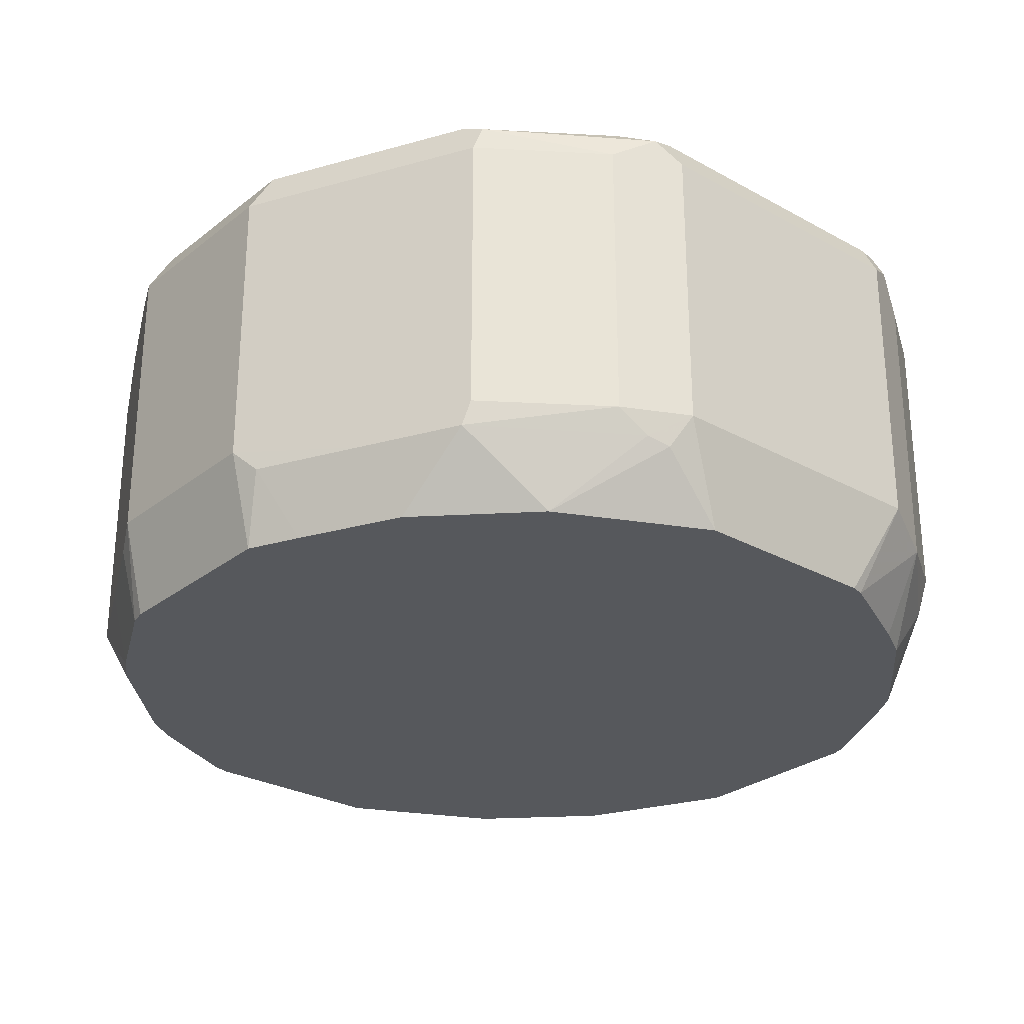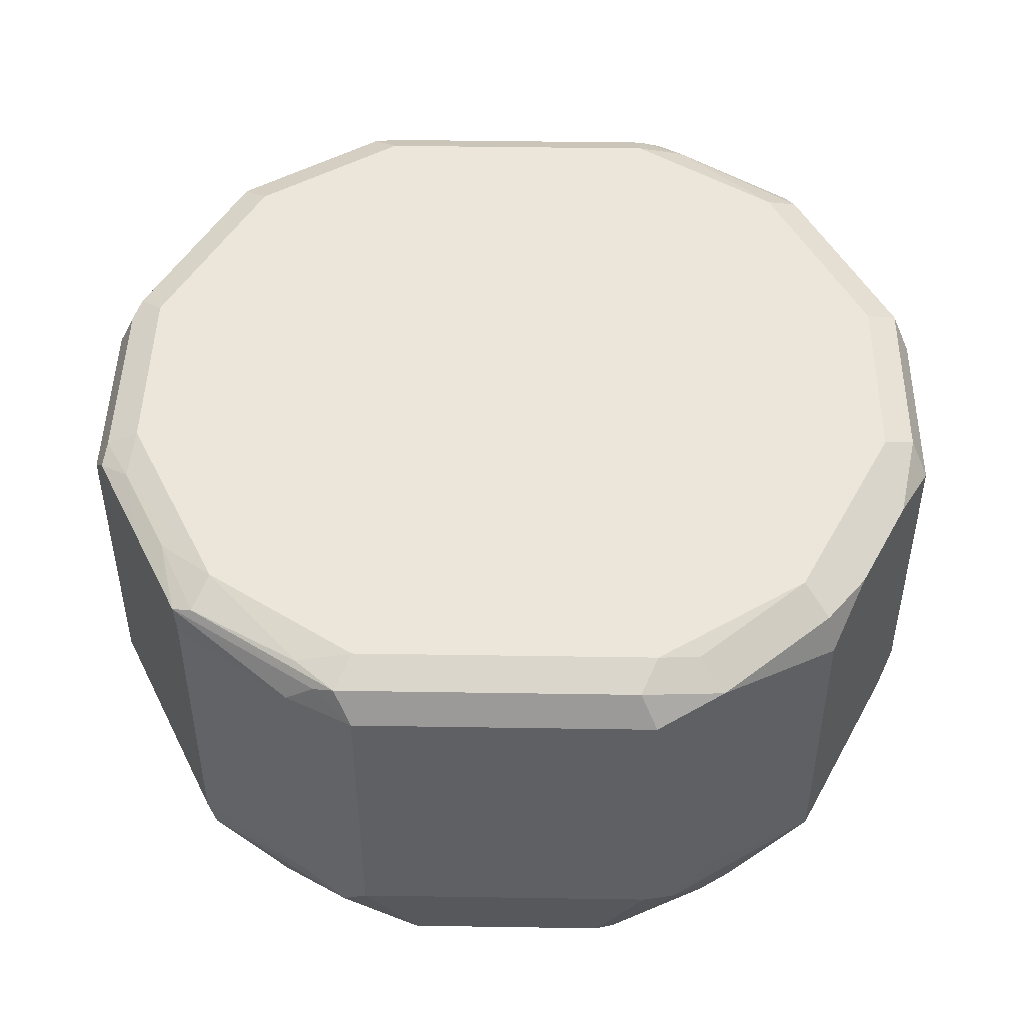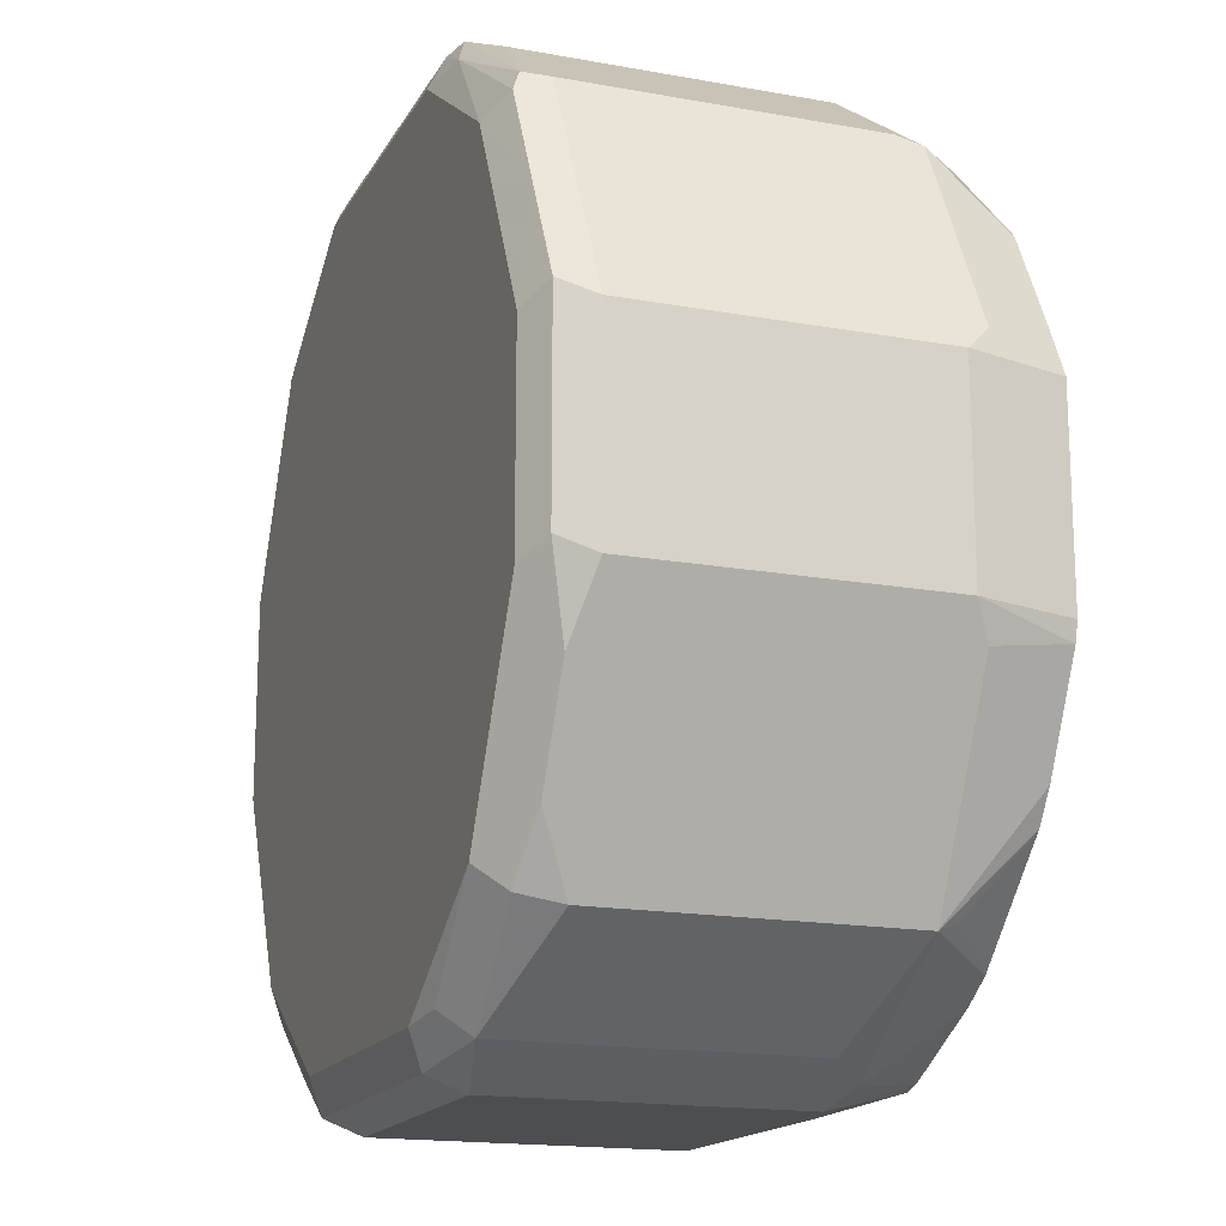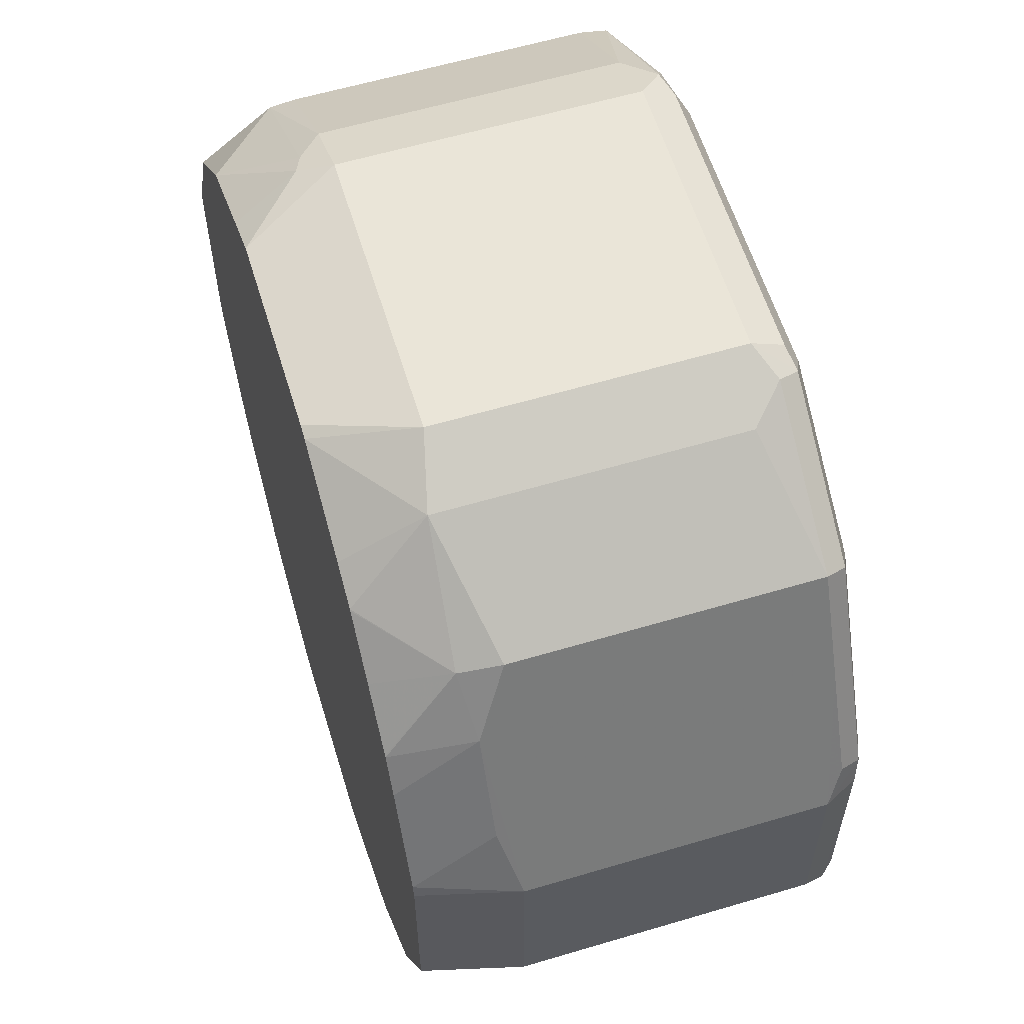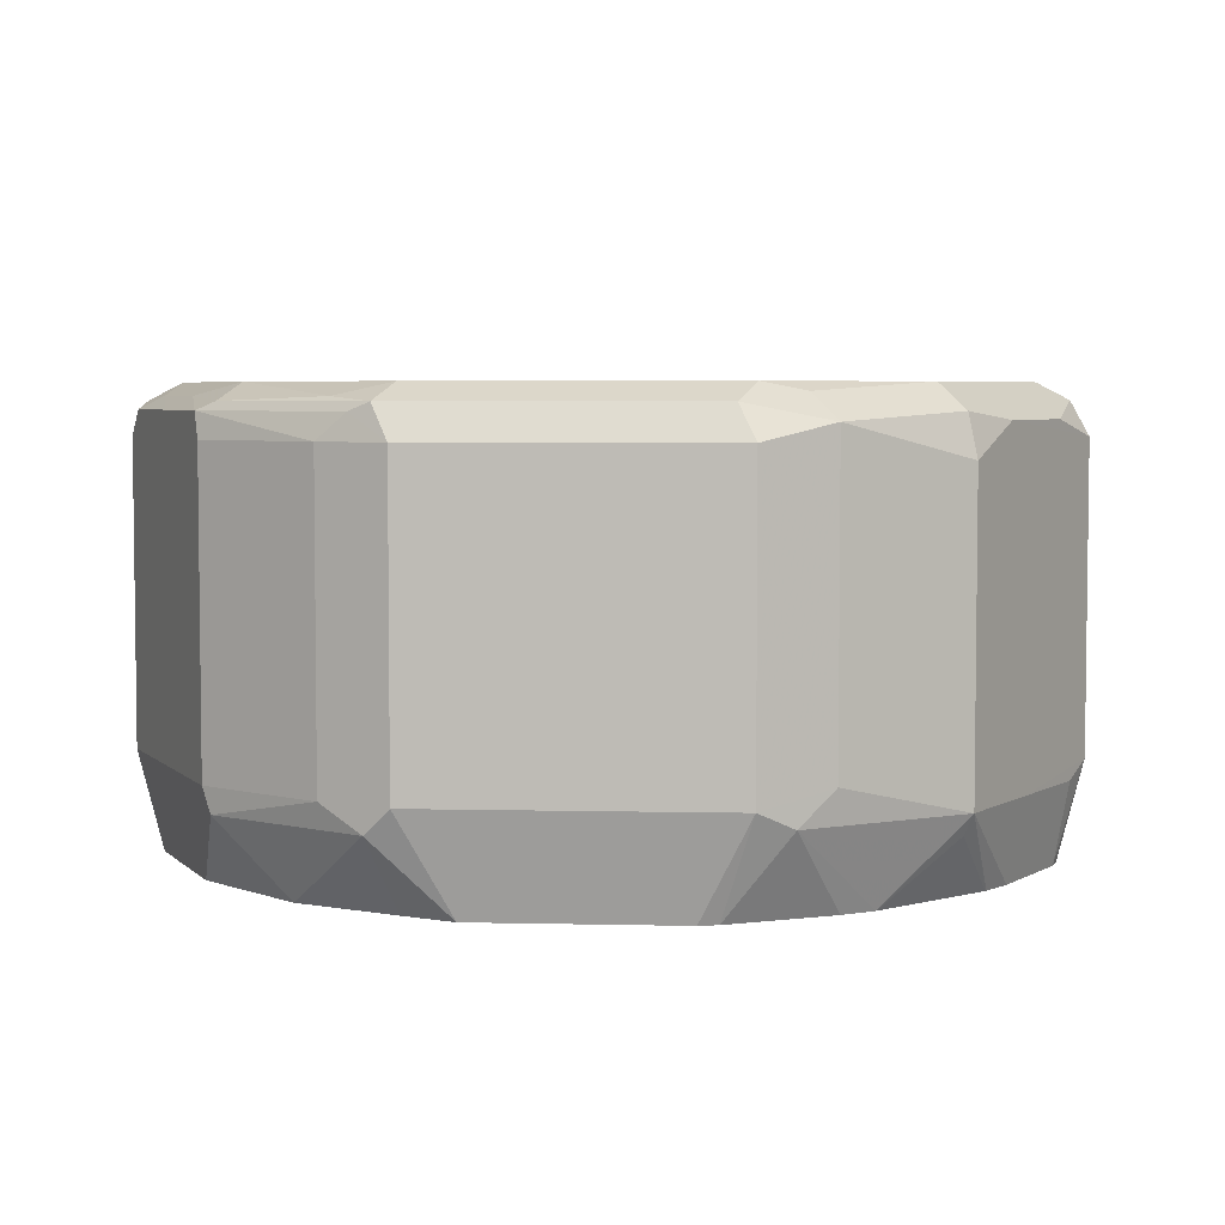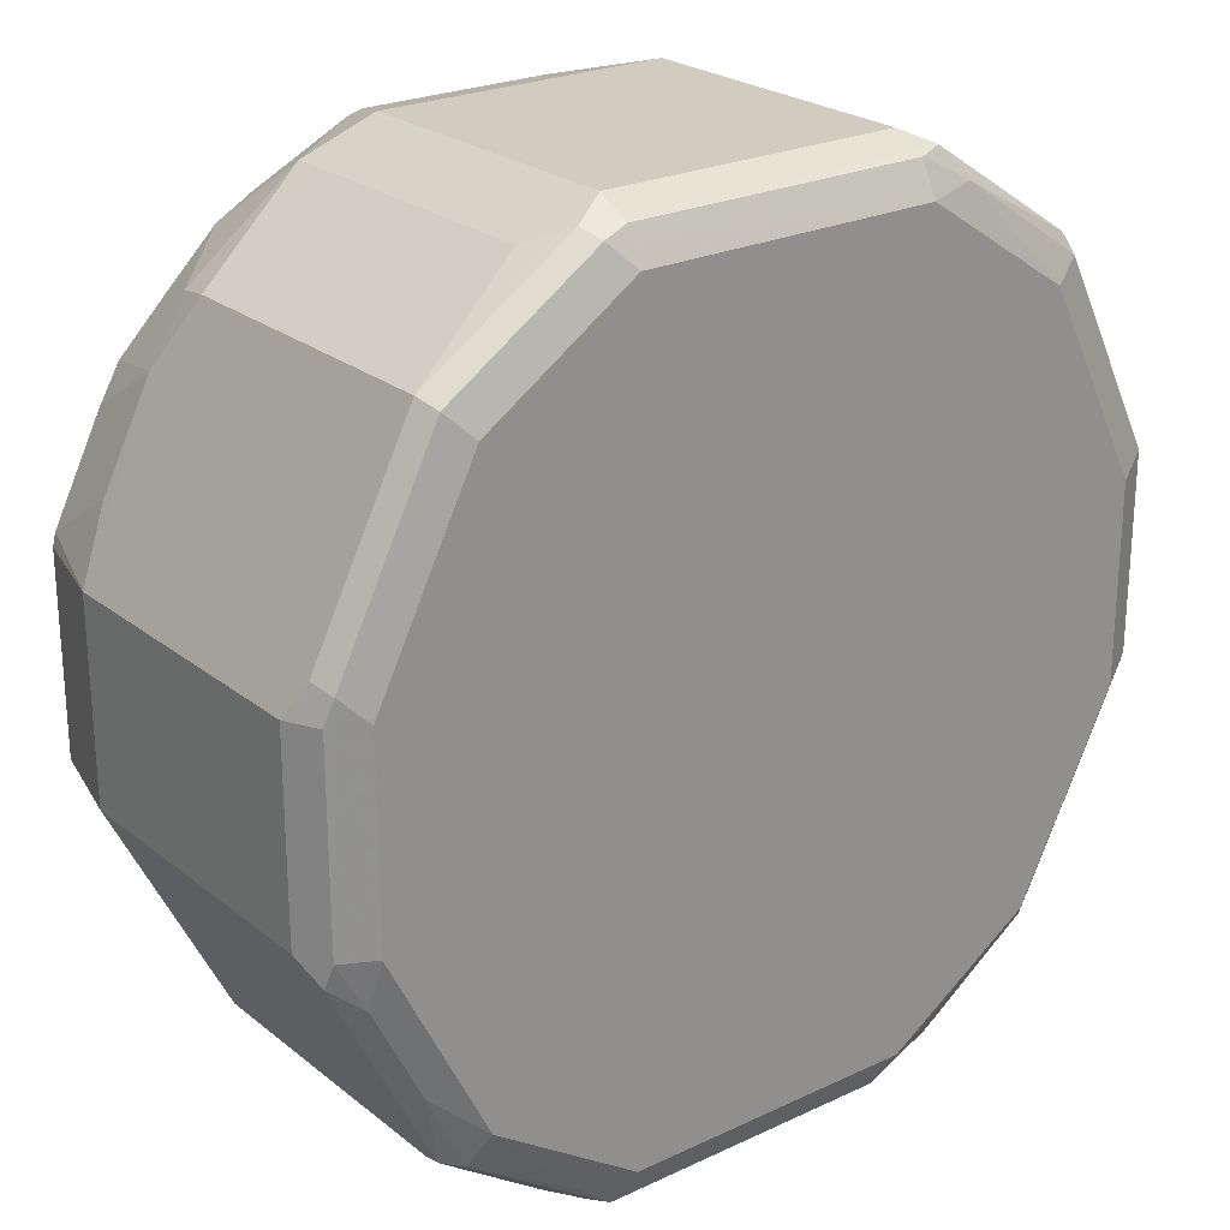
<metadata>
{"format":"obj","ext":"obj","renderer":"f3d","projection":"perspective","resolution":1024,"background":"white","views":[{"elev":-27.7,"azim":139.8,"up":"+Z"},{"elev":47.1,"azim":1.0,"up":"+Z"},{"elev":-16.7,"azim":69.7,"up":"+Y"},{"elev":59.5,"azim":-107.0,"up":"+Y"},{"elev":4.7,"azim":4.2,"up":"+Z"},{"elev":24.1,"azim":-37.9,"up":"+Y"}]}
</metadata>
<code>
v -0.06029 0.1809 0.784
v -0.0402 0.1706 0.7443
v -0.04552 0.1693 0.7443
v -0.0871 0.1675 0.7773
v -0.06029 0.1809 0.9046
v 0.06029 0.1809 0.784
v 0.0402 0.1706 0.7443
v -0.08572 0.1492 0.7443
v -0.0871 0.1675 0.8979
v -0.1005 0.1407 0.7443
v -0.1307 0.1307 0.774
v -0.134 0.134 0.7907
v -0.07371 0.1742 0.9113
v -0.07035 0.1709 0.9197
v -0.06029 0.1742 0.918
v 0.07035 0.1759 0.9147
v 0.06029 0.1809 0.9046
v 0.0871 0.1675 0.784
v 0.07538 0.1709 0.774
v 0.06698 0.1742 0.7706
v 0.06022 0.1608 0.7443
v -0.134 0.134 0.9113
v -0.101 0.1402 0.7443
v -0.1207 0.1207 0.7443
v -0.1402 0.101 0.7443
v -0.1407 0.1005 0.7443
v -0.1474 0.1072 0.7773
v -0.1307 0.1307 0.9197
v -0.06029 0.1608 0.9248
v 0.06029 0.1608 0.9248
v 0.06029 0.1742 0.918
v 0.08041 0.1633 0.9197
v 0.1307 0.1357 0.9147
v 0.0871 0.1675 0.9046
v 0.134 0.134 0.784
v 0.1357 0.1307 0.774
v 0.1005 0.1407 0.7443
v -0.1474 0.1072 0.8979
v -0.1541 0.09379 0.9113
v -0.1492 0.08572 0.7443
v -0.1675 0.06698 0.7773
v -0.1809 0.0402 0.784
v -0.1709 0.05023 0.9197
v -0.1608 0.0402 0.9248
v -0.1206 0.1206 0.9248
v 0.1206 0.1206 0.9248
v 0.134 0.1273 0.918
v 0.1541 0.0871 0.918
v 0.1809 0.0402 0.9046
v 0.1474 0.1072 0.9046
v 0.134 0.134 0.9046
v 0.1474 0.1072 0.784
v 0.1558 0.09047 0.774
v 0.1407 0.1005 0.7443
v -0.1809 0.0402 0.9046
v -0.1742 0.05359 0.9113
v -0.1693 0.04552 0.7443
v -0.1706 0.0402 0.7443
v -0.1809 -0.0402 0.784
v -0.1742 0.0402 0.918
v -0.1742 -0.0402 0.918
v -0.1608 -0.0402 0.9248
v 0.1608 0.0402 0.9248
v 0.1742 0.0469 0.918
v 0.1809 -0.0402 0.9046
v 0.1809 0.0402 0.784
v 0.1759 0.05023 0.774
v 0.1608 0.06029 0.7443
v -0.1809 -0.0402 0.9046
v -0.1759 -0.05023 0.9147
v -0.1706 -0.0402 0.7443
v -0.1742 -0.0469 0.7706
v -0.1541 -0.0871 0.7706
v -0.1307 -0.1357 0.774
v -0.1474 -0.1072 0.784
v -0.1633 -0.06029 0.9197
v -0.1206 -0.1206 0.9248
v 0.1608 -0.0402 0.9248
v 0.1742 -0.03347 0.918
v 0.1809 -0.0402 0.784
v 0.1709 -0.05023 0.9147
v 0.1675 -0.06698 0.9113
v 0.1474 -0.1072 0.9113
v 0.1706 0.03971 0.7443
v -0.1474 -0.1072 0.9046
v -0.1558 -0.09047 0.9147
v -0.1608 -0.06029 0.7443
v -0.134 -0.1273 0.7706
v -0.134 -0.134 0.784
v -0.1407 -0.1005 0.7443
v -0.1005 -0.1407 0.7443
v -0.07035 -0.1759 0.774
v -0.0871 -0.1675 0.784
v -0.1432 -0.1005 0.9197
v -0.1273 -0.134 0.918
v -0.08292 -0.1608 0.9197
v -0.06029 -0.1608 0.9248
v 0.1206 -0.1206 0.9248
v 0.1474 -0.1072 0.7907
v 0.1541 -0.09379 0.7773
v 0.1742 -0.05359 0.7773
v 0.1687 -0.04814 0.7443
v 0.1706 -0.04066 0.7443
v 0.1307 -0.1307 0.9147
v 0.134 -0.134 0.8979
v -0.134 -0.134 0.9046
v -0.1357 -0.1307 0.9147
v -0.06029 -0.1607 0.7443
v -0.0871 -0.1675 0.9046
v -0.03971 -0.1706 0.7443
v -0.06029 -0.1809 0.784
v -0.06029 -0.1809 0.9046
v -0.07538 -0.1709 0.9147
v -0.06698 -0.1742 0.918
v 0.06029 -0.1608 0.9248
v 0.07704 -0.1574 0.9214
v 0.0871 -0.1675 0.9113
v 0.134 -0.134 0.7773
v 0.1487 -0.08834 0.7443
v 0.04066 -0.1706 0.7443
v 0.06029 -0.1809 0.784
v 0.06029 -0.1809 0.9046
v 0.05359 -0.1742 0.918
v 0.07035 -0.1709 0.9147
v 0.0871 -0.1675 0.7907
v 0.07371 -0.1742 0.7773
v 0.1005 -0.1407 0.7443
v 0.101 -0.1402 0.7443
v 0.1307 -0.1307 0.769
v 0.1402 -0.101 0.7443
v 0.1407 -0.1005 0.7443
v 0.04814 -0.1687 0.7443
v 0.08834 -0.1487 0.7443
f 73 87 90
f 73 88 74
f 72 87 73
f 71 87 72
f 70 86 76
f 69 85 86
f 69 86 70
f 67 84 68
f 66 84 67
f 73 90 88
f 66 103 84
f 66 80 103
f 65 99 80
f 74 89 75
f 76 86 107
f 74 90 91
f 74 91 92
f 74 92 93
f 74 93 89
f 75 89 106
f 75 106 85
f 76 107 94
f 76 94 77
f 77 94 95
f 77 95 96
f 77 96 97
f 65 83 99
f 78 82 81
f 78 81 79
f 74 88 90
f 65 82 83
f 49 52 50
f 65 79 81
f 43 61 62
f 78 98 83
f 43 62 44
f 46 63 48
f 46 48 47
f 48 63 64
f 48 64 49
f 49 64 79
f 49 79 65
f 49 65 80
f 49 80 66
f 49 66 52
f 52 66 53
f 53 66 67
f 53 67 68
f 55 69 70
f 55 70 60
f 59 71 72
f 59 72 73
f 59 73 74
f 59 74 75
f 59 75 85
f 59 85 69
f 60 70 61
f 61 70 76
f 61 76 62
f 62 76 77
f 63 78 79
f 63 79 64
f 65 81 82
f 78 83 82
f 112 122 123
f 80 100 101
f 107 109 113
f 109 112 113
f 110 120 121
f 110 121 111
f 111 121 122
f 111 122 112
f 112 114 113
f 112 123 114
f 115 123 124
f 115 124 117
f 115 117 116
f 117 124 122
f 117 122 121
f 117 121 125
f 118 125 126
f 118 126 127
f 118 127 128
f 118 128 129
f 118 129 130
f 118 130 131
f 118 131 119
f 120 132 121
f 121 132 126
f 121 126 125
f 122 124 123
f 126 133 127
f 126 132 133
f 128 130 129
f 43 60 61
f 106 109 107
f 80 99 100
f 105 125 118
f 104 117 105
f 80 101 102
f 80 102 103
f 83 98 104
f 83 104 105
f 83 105 118
f 83 118 99
f 85 106 107
f 85 107 86
f 89 93 109
f 89 109 106
f 91 108 92
f 92 109 93
f 92 108 110
f 92 110 111
f 92 111 112
f 92 112 109
f 94 107 95
f 95 113 114
f 95 114 96
f 96 114 97
f 97 114 123
f 97 123 115
f 98 115 116
f 98 116 117
f 98 117 104
f 99 118 100
f 100 118 119
f 100 119 102
f 100 102 101
f 105 117 125
f 43 55 60
f 95 107 113
f 42 69 55
f 2 26 25
f 2 25 24
f 2 24 23
f 2 23 10
f 2 10 8
f 2 8 3
f 3 8 4
f 4 8 10
f 4 10 11
f 4 11 12
f 4 12 22
f 4 22 9
f 5 9 13
f 5 13 14
f 5 14 15
f 5 15 16
f 5 16 17
f 6 17 16
f 6 16 18
f 6 18 19
f 6 19 20
f 6 20 7
f 7 20 21
f 9 22 13
f 10 23 11
f 11 24 25
f 11 25 26
f 11 26 27
f 11 27 12
f 2 40 26
f 11 23 24
f 2 57 40
f 2 71 58
f 43 56 55
f 1 2 3
f 1 4 9
f 1 9 5
f 1 5 17
f 1 17 6
f 1 6 7
f 1 7 2
f 2 7 21
f 2 21 37
f 2 37 54
f 2 54 68
f 2 68 84
f 2 84 103
f 2 103 102
f 2 102 119
f 2 119 131
f 2 131 130
f 2 130 128
f 2 128 127
f 2 127 133
f 2 133 132
f 2 132 120
f 2 120 110
f 2 110 108
f 2 108 91
f 2 91 90
f 2 90 87
f 2 87 71
f 2 58 57
f 12 27 38
f 1 3 4
f 13 22 28
f 29 97 115
f 29 115 98
f 29 98 78
f 29 78 63
f 29 63 46
f 29 46 30
f 30 46 32
f 30 32 31
f 32 46 47
f 32 47 33
f 33 47 48
f 33 48 49
f 12 38 22
f 33 50 51
f 29 77 97
f 33 51 34
f 35 50 52
f 35 52 36
f 36 52 53
f 36 53 68
f 36 68 54
f 36 54 37
f 38 55 39
f 39 55 56
f 39 56 43
f 41 57 42
f 42 57 58
f 42 58 71
f 42 59 69
f 42 71 59
f 35 51 50
f 29 62 77
f 33 49 50
f 29 45 44
f 29 44 62
f 14 28 45
f 14 45 29
f 14 29 30
f 14 30 31
f 14 31 15
f 15 31 16
f 16 31 32
f 16 32 33
f 16 33 34
f 16 34 18
f 18 34 51
f 18 51 35
f 18 35 36
f 18 36 19
f 13 28 14
f 19 37 20
f 19 36 37
f 28 43 44
f 28 39 43
f 27 55 38
f 27 42 55
f 27 41 42
f 28 44 45
f 27 40 57
f 26 40 27
f 22 39 28
f 22 38 39
f 20 37 21
f 27 57 41

</code>
